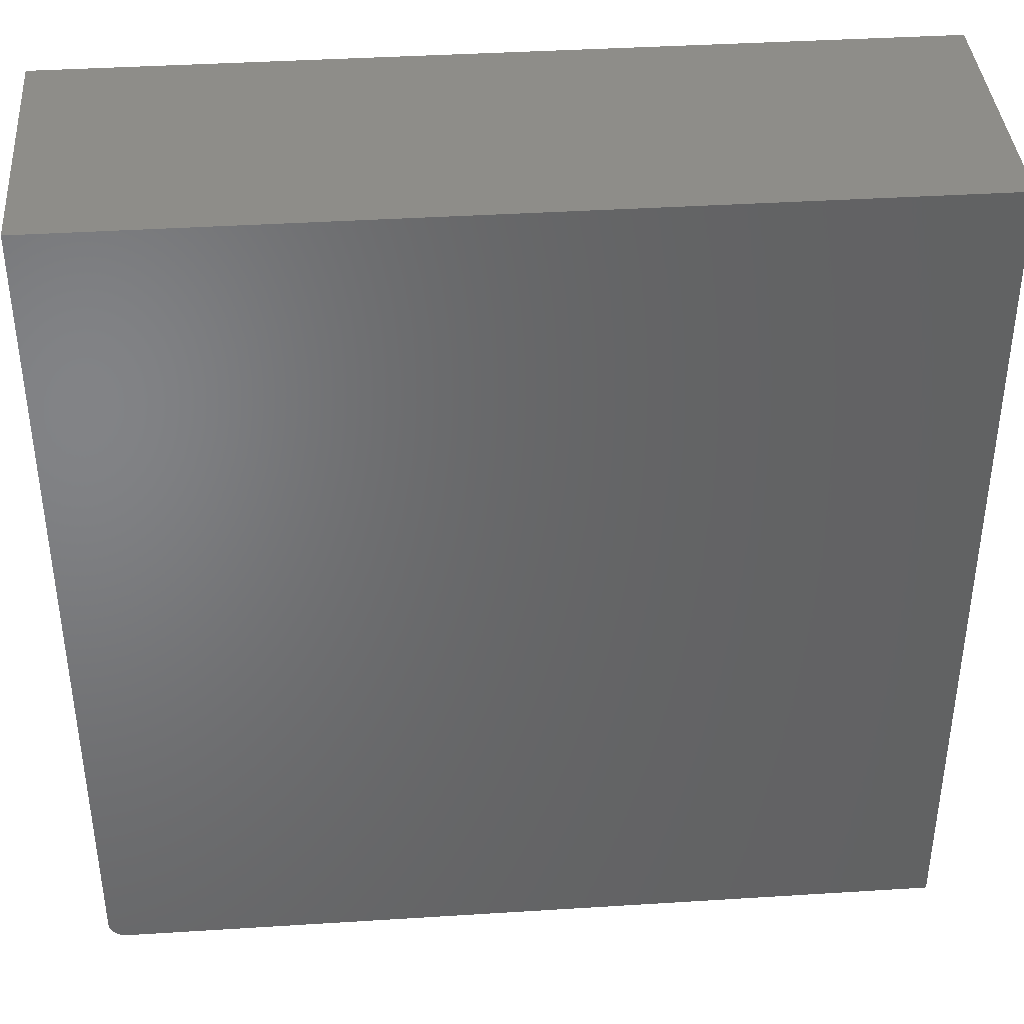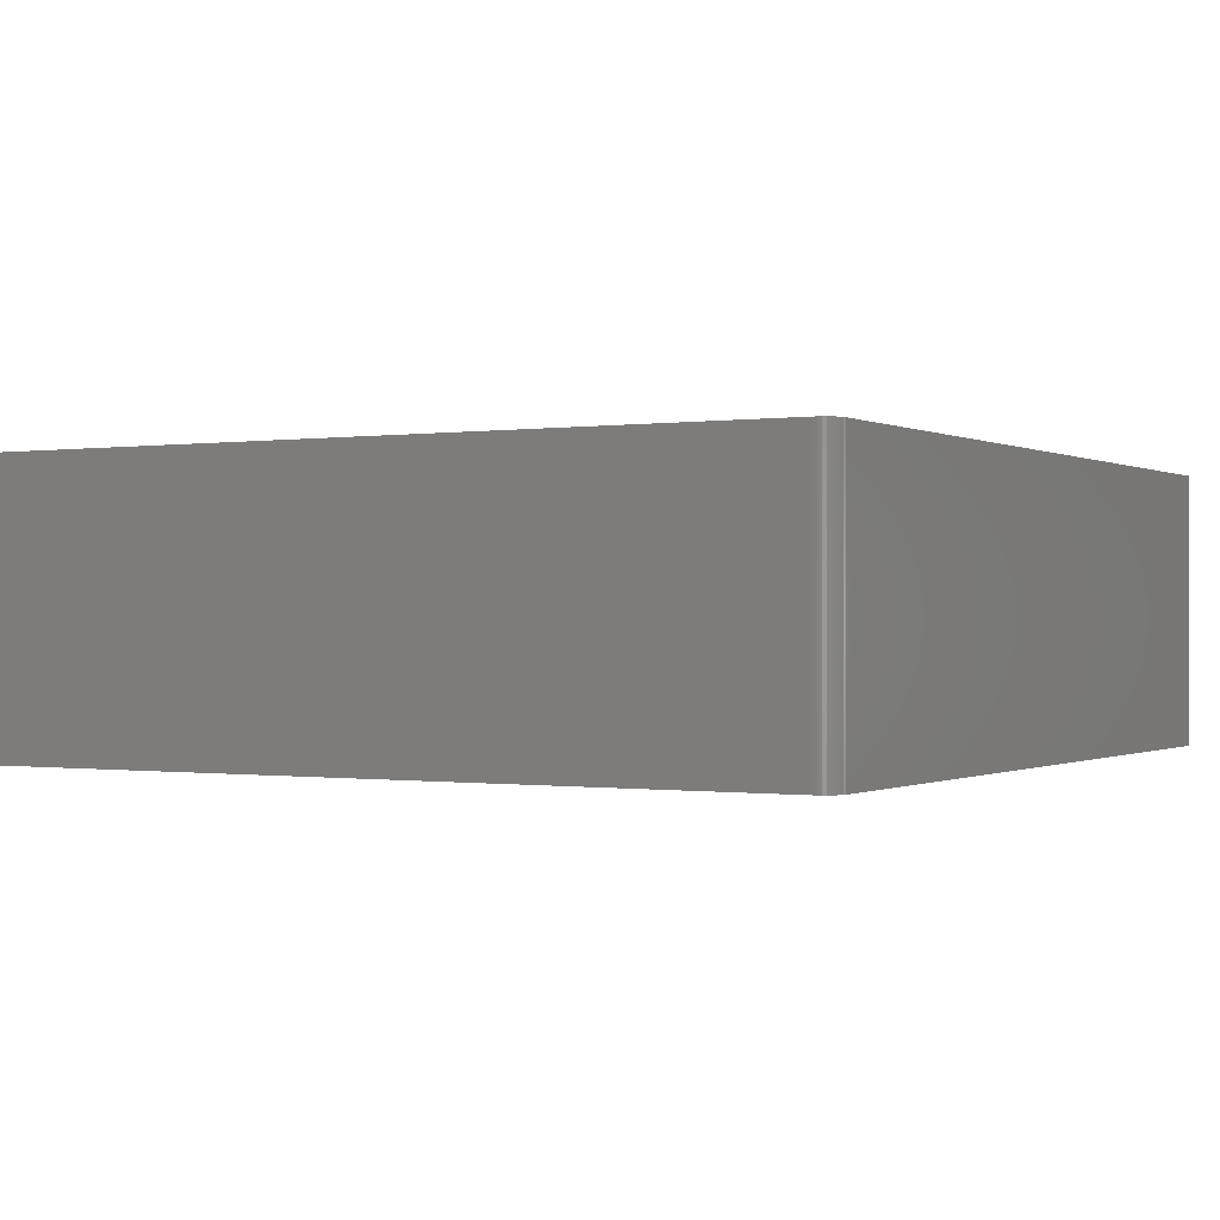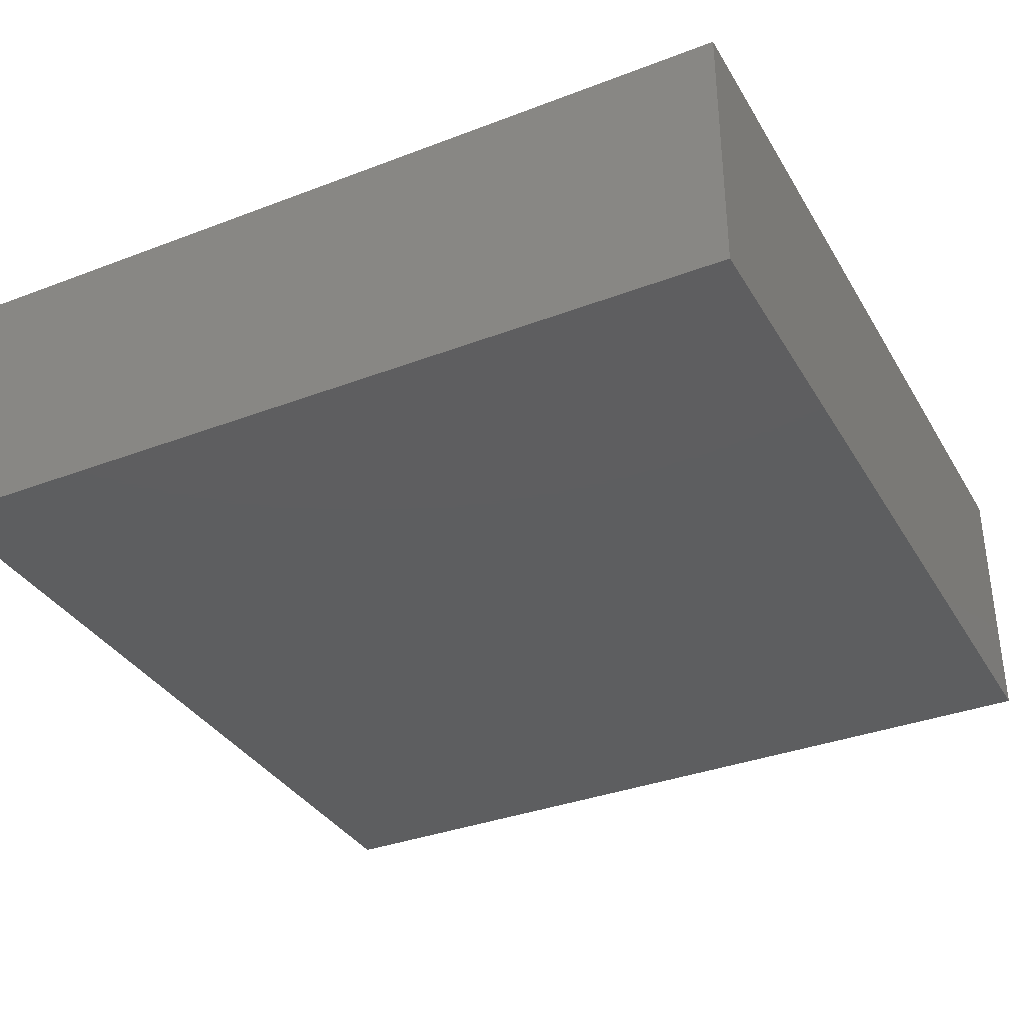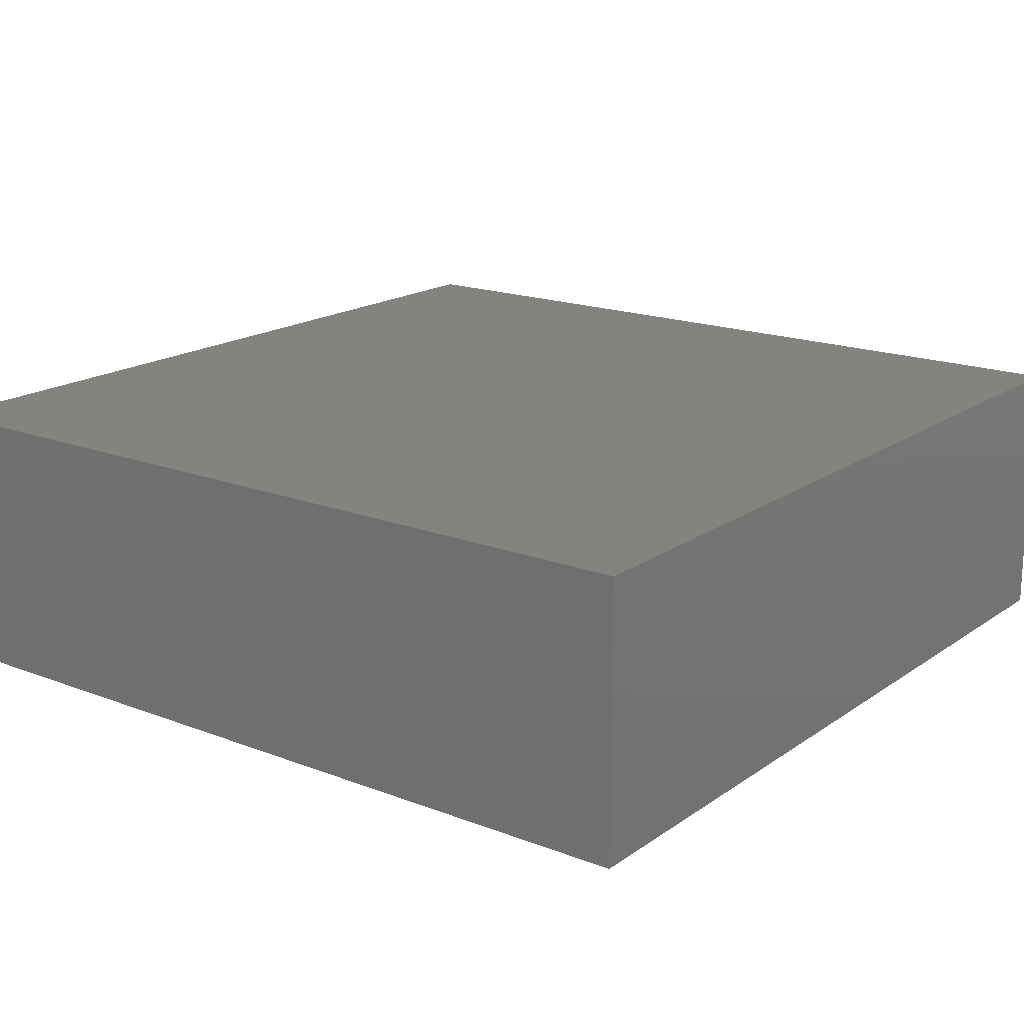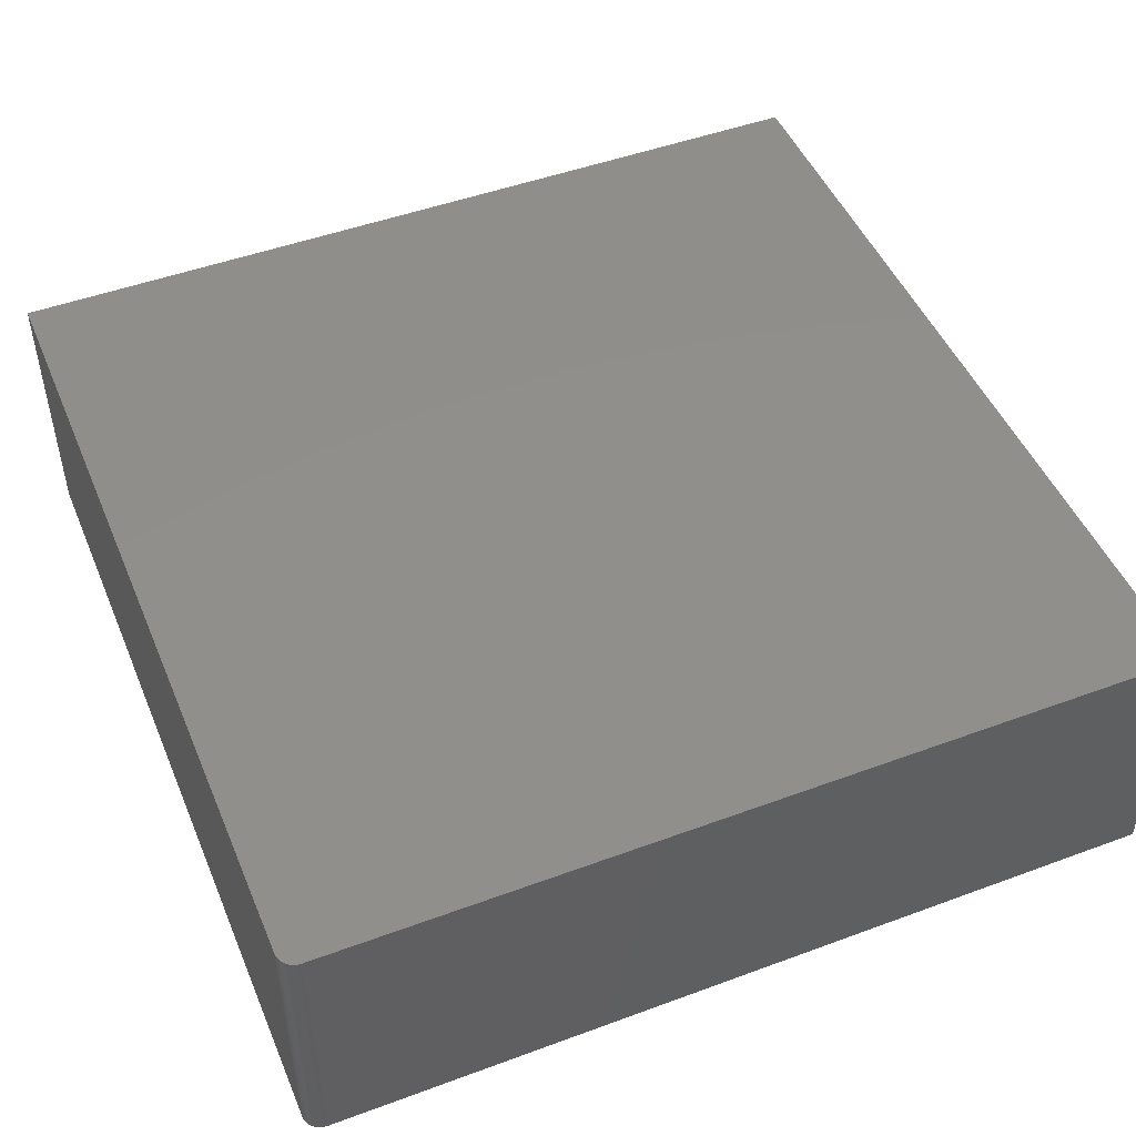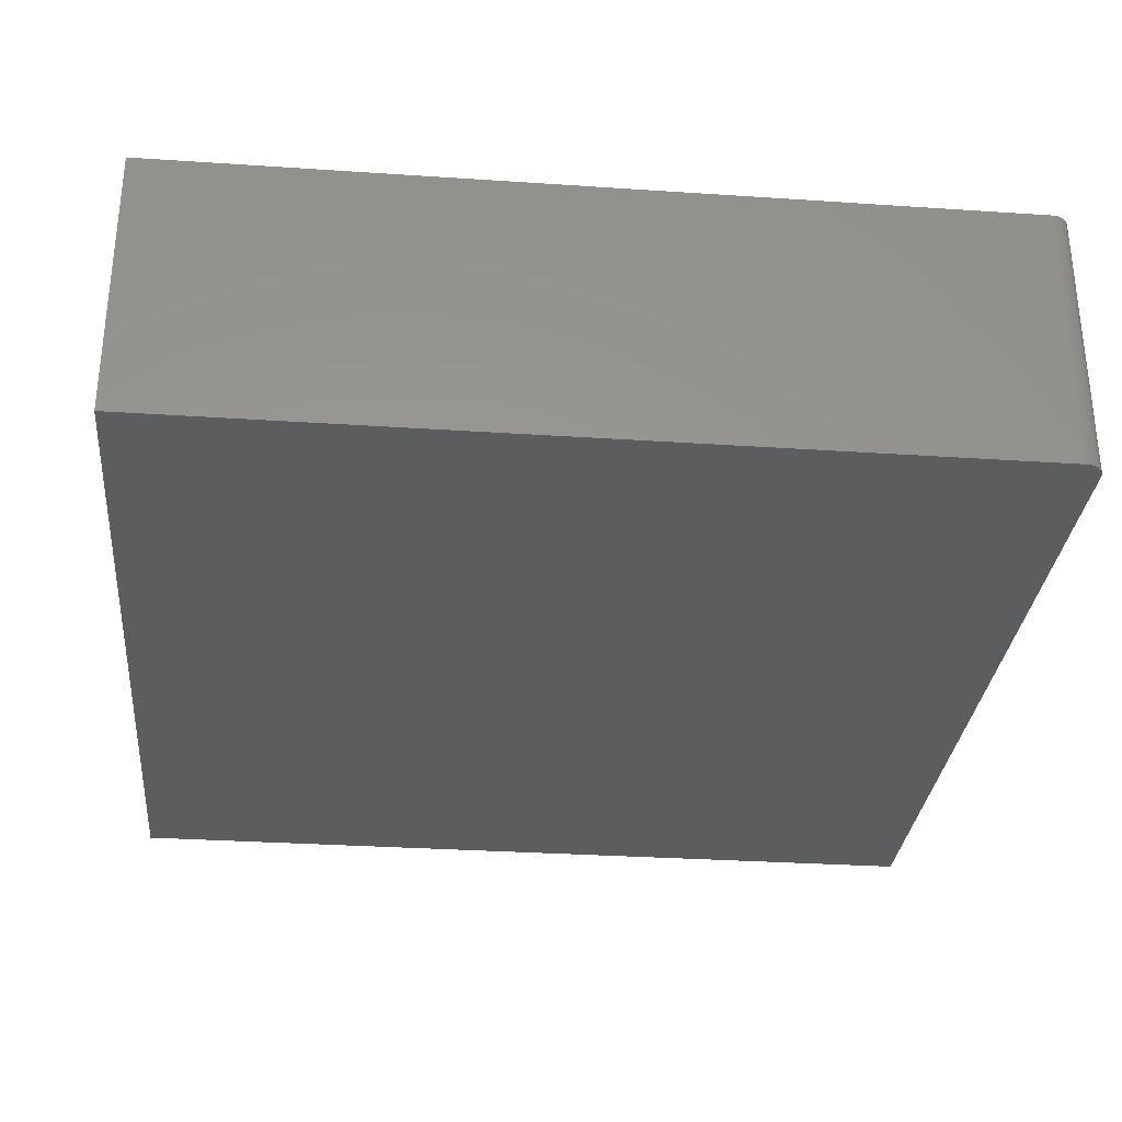
<metadata>
{"format":"stl","ext":"stl","renderer":"f3d","projection":"perspective","resolution":1024,"background":"white","views":[{"elev":39.3,"azim":-4.5,"up":"+Z"},{"elev":-0.3,"azim":-150.5,"up":"+Y"},{"elev":-35.1,"azim":-63.1,"up":"+Y"},{"elev":17.8,"azim":-53.0,"up":"+Y"},{"elev":48.4,"azim":-112.4,"up":"+Y"},{"elev":-30.9,"azim":174.5,"up":"+Y"}]}
</metadata>
<code>
# stl→obj: 24 verts, 44 faces
v -0.4013 -0.1669 0
v -0.4013 0.07064 0
v 0.331 -0.1669 0
v 0.331 0.07064 0
v -0.4169 0.07064 0.01562
v -0.4169 -0.1669 0.01562
v -0.4169 0.07064 0.75
v -0.4169 -0.1669 0.75
v -0.4044 0.07064 0.0003002
v -0.4073 0.07064 0.001189
v 0.331 0.07064 0.75
v -0.4158 0.07064 0.009646
v -0.4166 0.07064 0.01258
v -0.41 0.07064 0.002633
v -0.4124 0.07064 0.004576
v -0.4143 0.07064 0.006944
v -0.4158 -0.1669 0.009646
v 0.331 -0.1669 0.75
v -0.4166 -0.1669 0.01258
v -0.4044 -0.1669 0.0003002
v -0.4143 -0.1669 0.006944
v -0.4124 -0.1669 0.004576
v -0.41 -0.1669 0.002633
v -0.4073 -0.1669 0.001189
f 1 2 3
f 3 2 4
f 5 6 7
f 7 6 8
f 2 9 10
f 11 4 12
f 11 12 13
f 11 13 5
f 11 5 7
f 4 2 10
f 4 10 14
f 4 14 15
f 4 15 16
f 4 16 12
f 1 3 17
f 18 8 6
f 18 6 19
f 18 19 17
f 18 17 3
f 20 1 17
f 20 17 21
f 20 21 22
f 20 22 23
f 20 23 24
f 2 1 9
f 9 1 20
f 9 20 10
f 10 20 24
f 10 24 14
f 14 24 23
f 14 23 15
f 15 23 22
f 15 22 16
f 16 22 21
f 16 21 12
f 12 21 17
f 12 17 13
f 13 17 19
f 13 19 5
f 5 19 6
f 8 18 7
f 7 18 11
f 3 4 18
f 18 4 11

</code>
